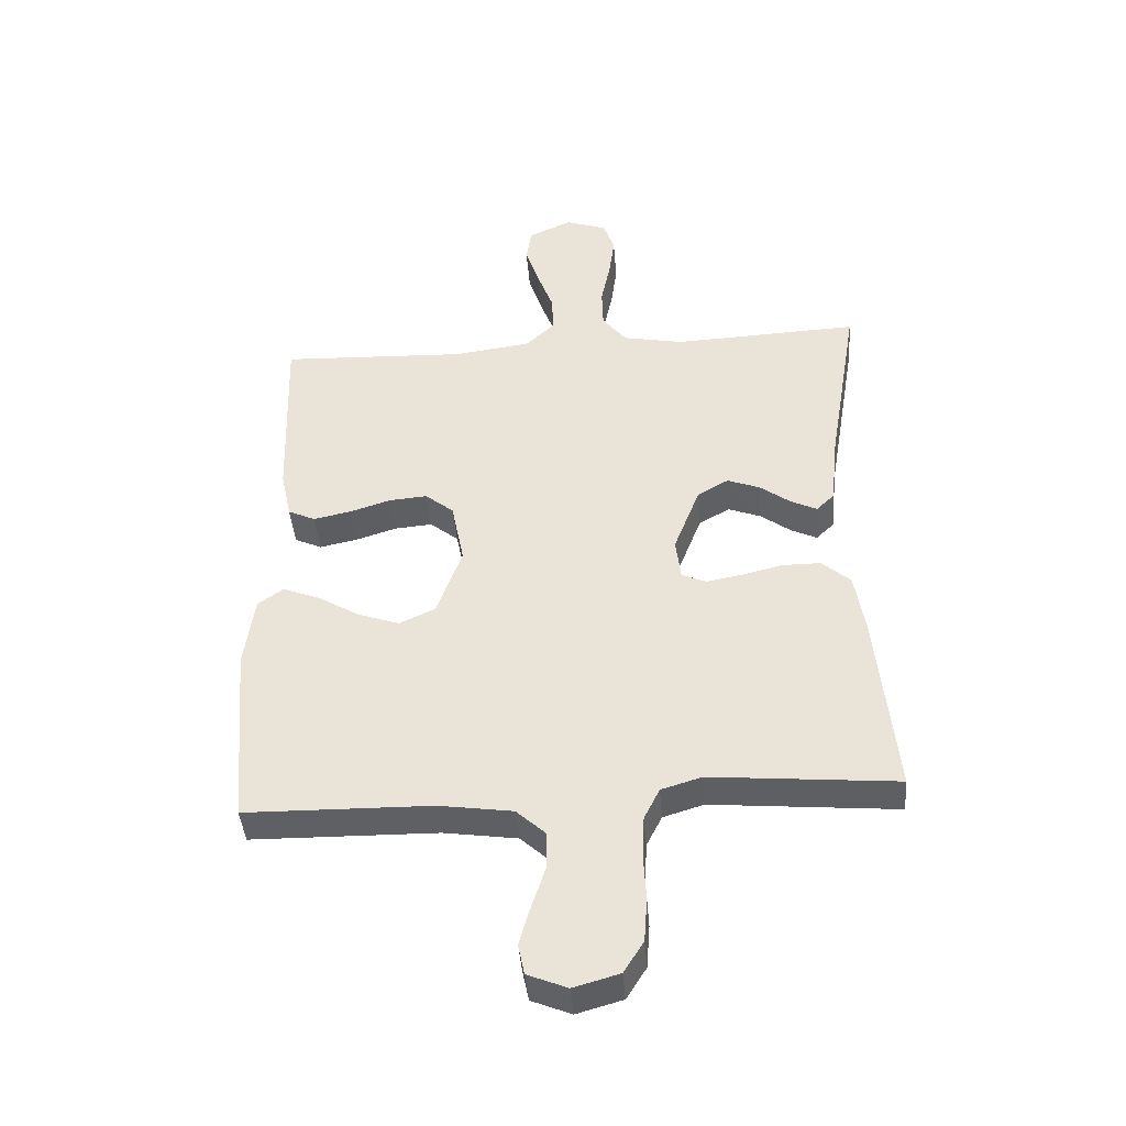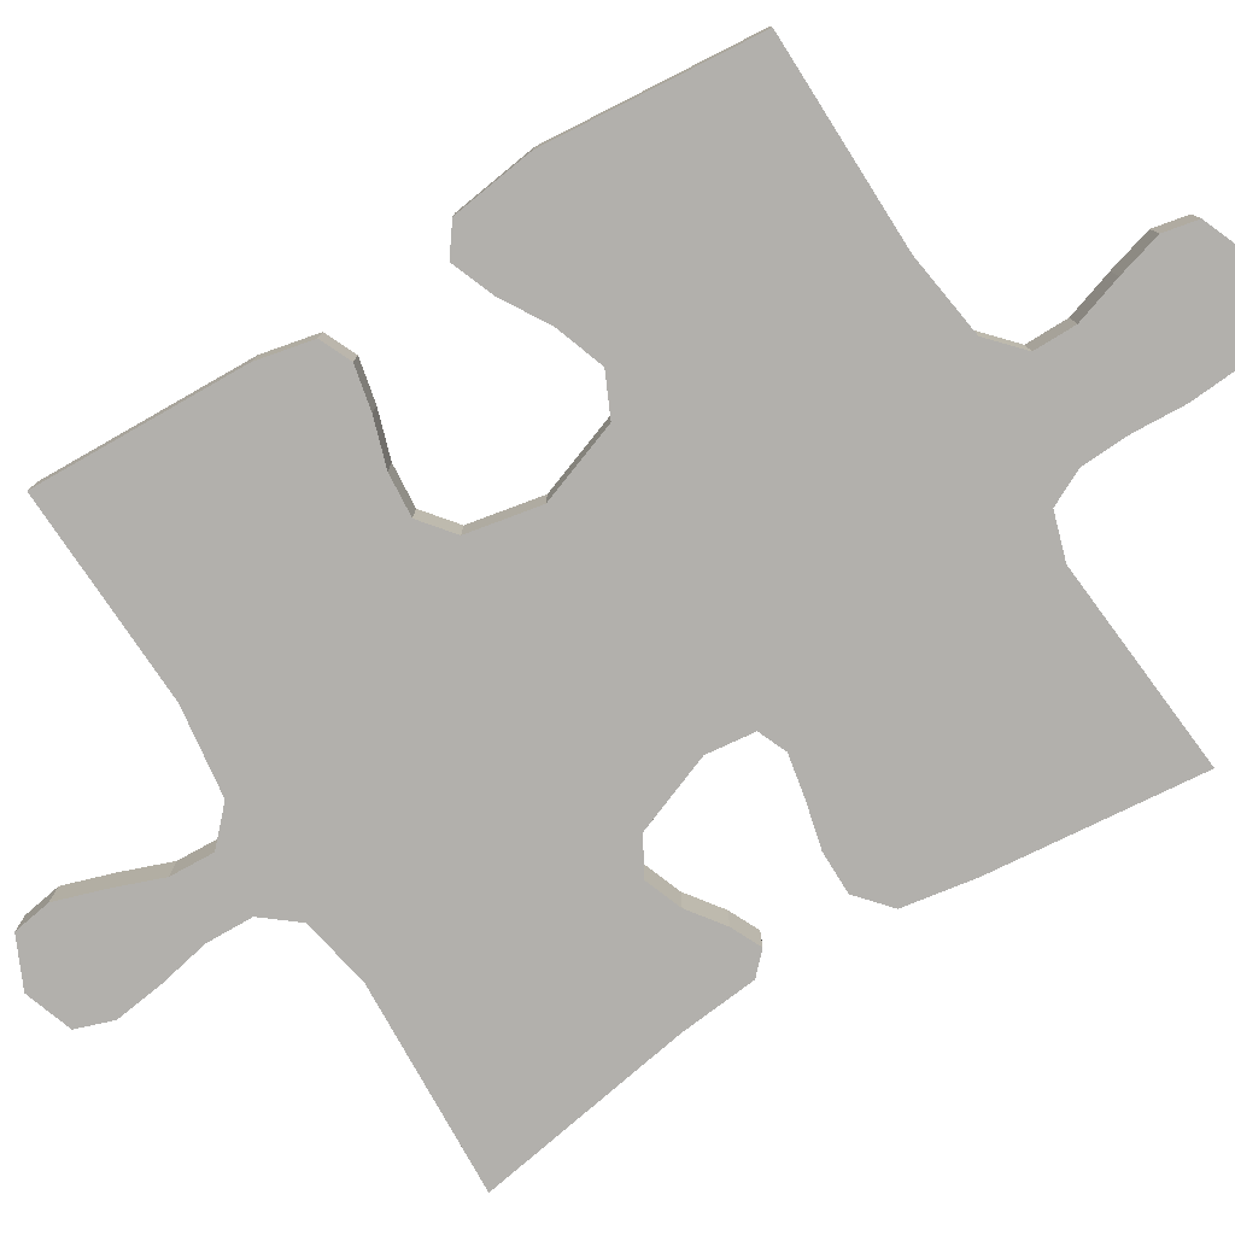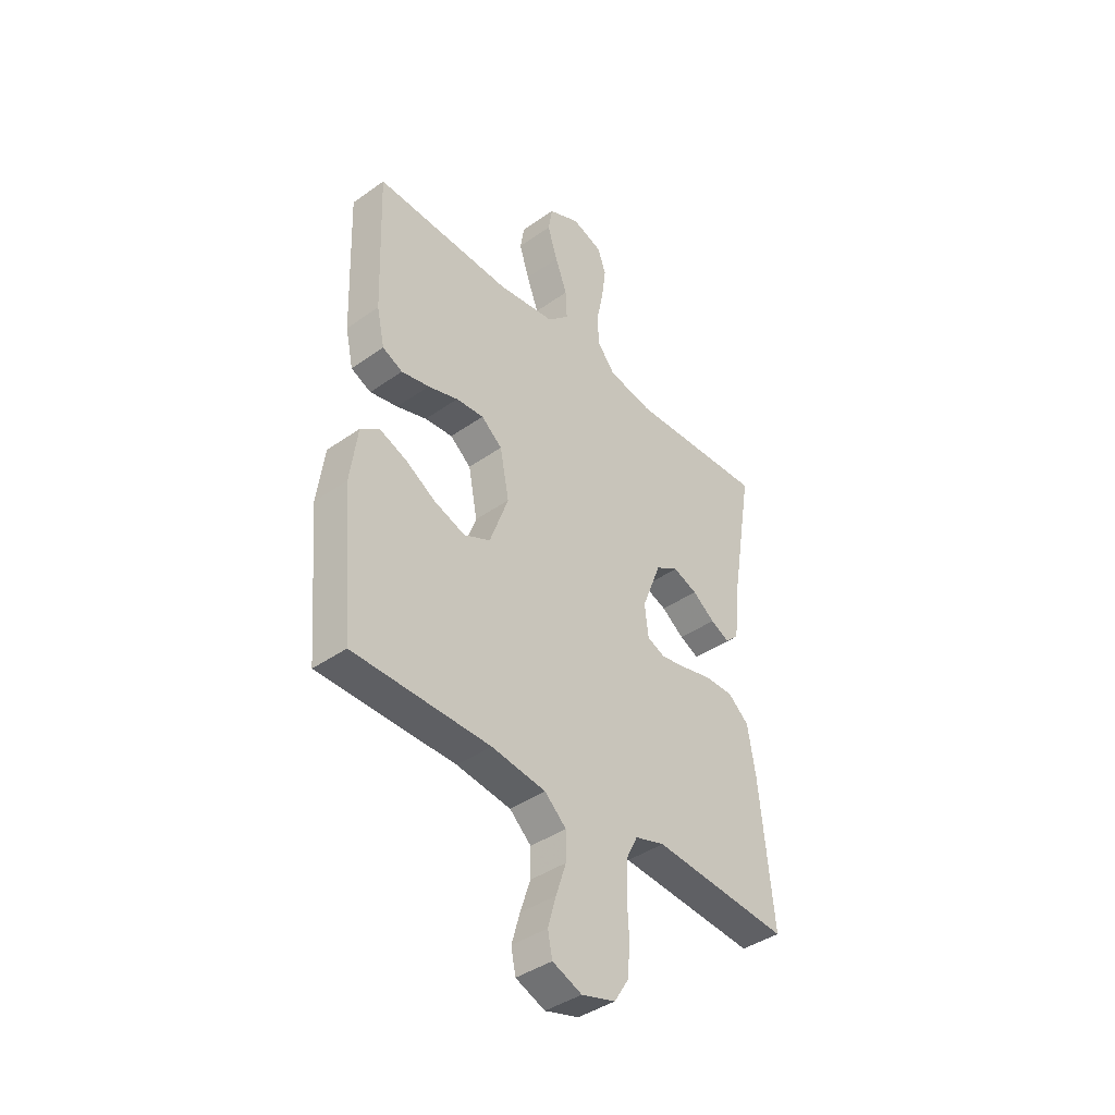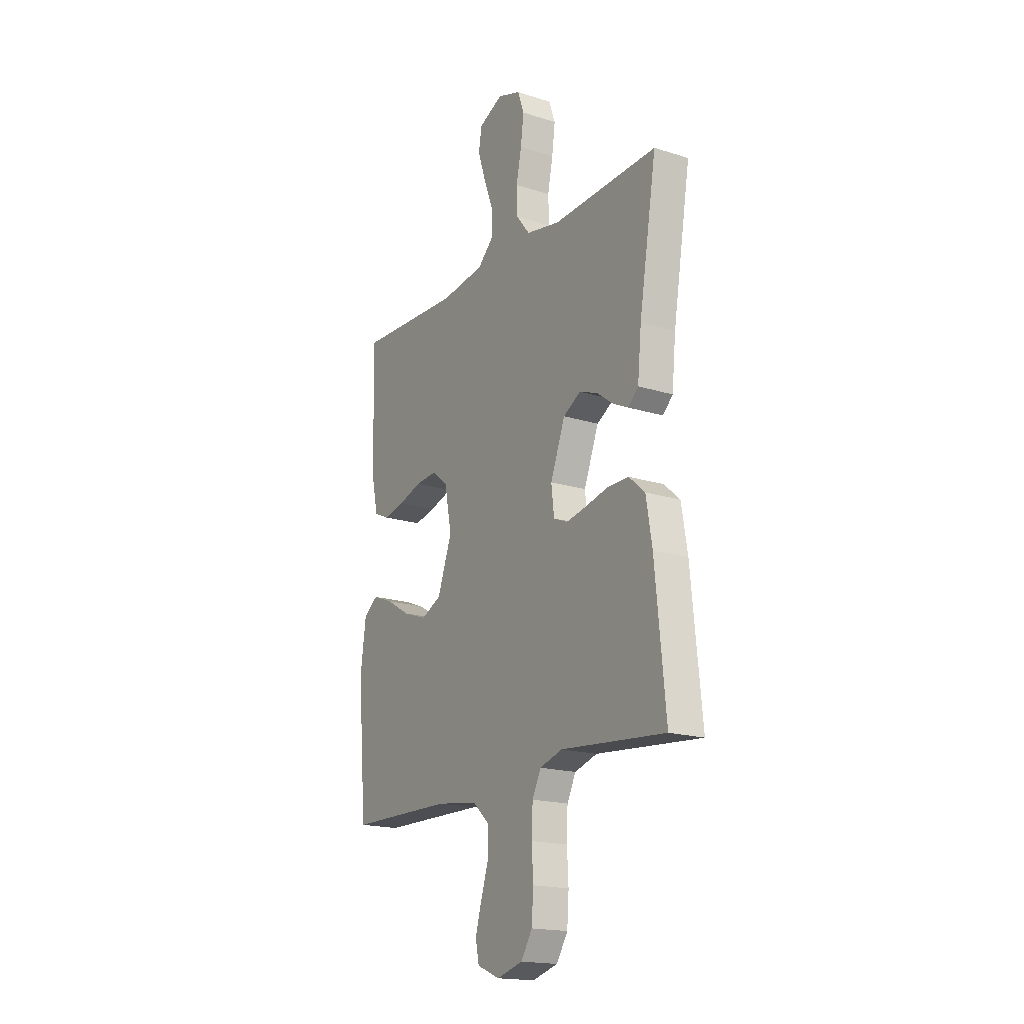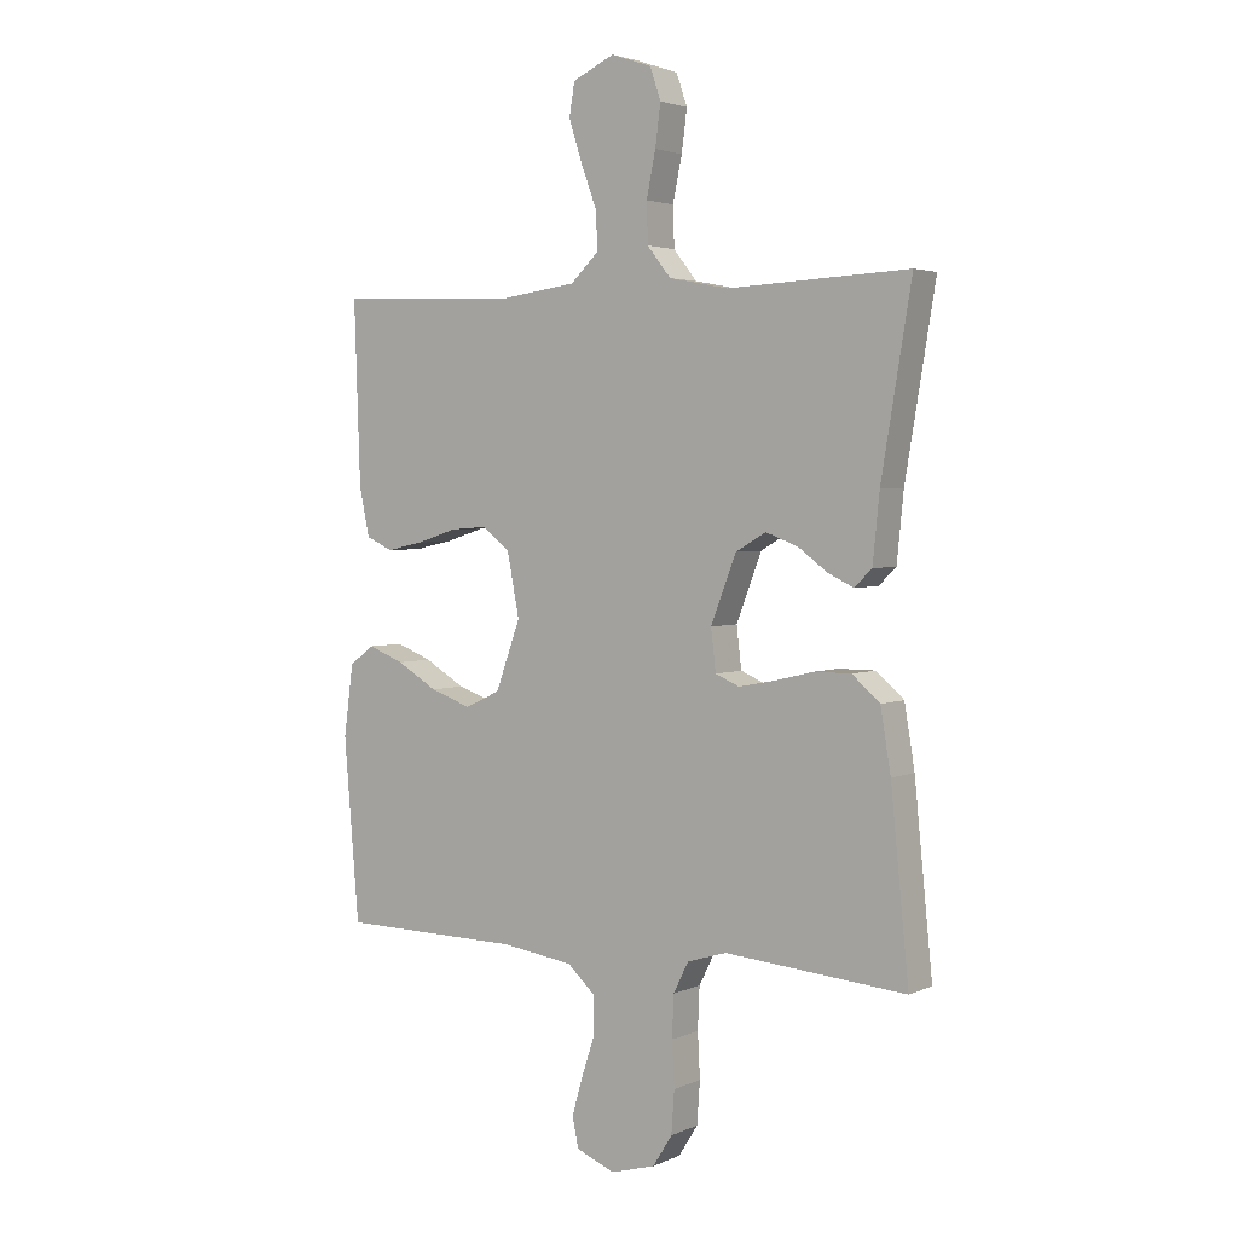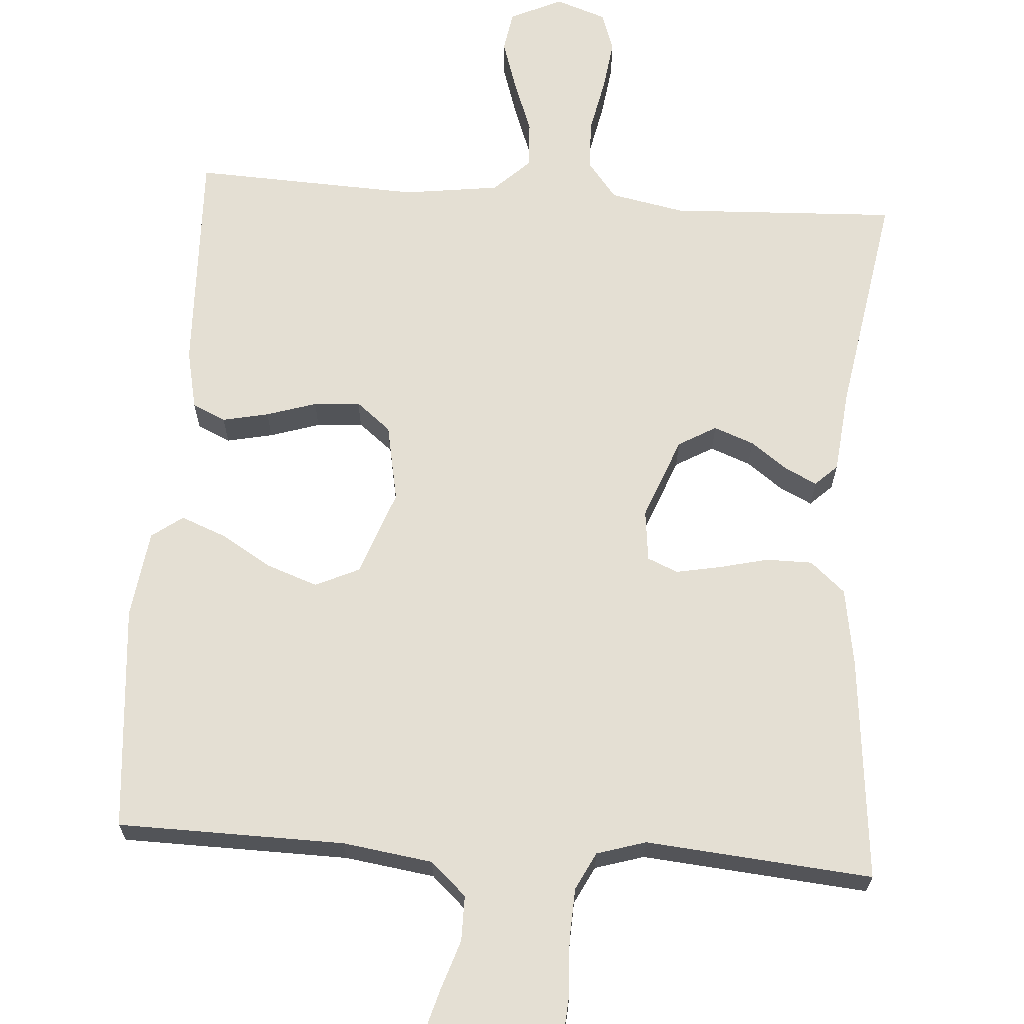
<metadata>
{"format":"obj","ext":"obj","renderer":"f3d","projection":"perspective","resolution":1024,"background":"white","views":[{"elev":-42.1,"azim":-175.5,"up":"+Z"},{"elev":-78.8,"azim":121.6,"up":"+Y"},{"elev":-40.7,"azim":130.9,"up":"+Z"},{"elev":-18.0,"azim":-121.7,"up":"+Z"},{"elev":3.2,"azim":-145.3,"up":"+Z"},{"elev":66.7,"azim":-175.9,"up":"+Y"}]}
</metadata>
<code>
v 0.5 0.07 -0.5
v 0.2 0.07 -0.504
v 0.081 0.07 -0.521
v 0.034 0.07 -0.564
v 0.034 0.07 -0.624
v 0.056 0.07 -0.691
v 0.074 0.07 -0.754
v 0.064 0.07 -0.803
v 0 0.07 -0.829
v -0.074 0.07 -0.808
v -0.106 0.07 -0.757
v -0.111 0.07 -0.687
v -0.107 0.07 -0.613
v -0.11 0.07 -0.544
v -0.135 0.07 -0.494
v -0.2 0.07 -0.474
v -0.5 0.07 -0.5
v -0.47 0.07 -0.2
v -0.453 0.07 -0.098
v -0.407 0.07 -0.058
v -0.346 0.07 -0.058
v -0.28 0.07 -0.074
v -0.222 0.07 -0.085
v -0.182 0.07 -0.068
v -0.174 0.07 0
v -0.216 0.07 0.109
v -0.266 0.07 0.138
v -0.319 0.07 0.118
v -0.368 0.07 0.082
v -0.41 0.07 0.062
v -0.439 0.07 0.09
v -0.45 0.07 0.2
v -0.5 0.07 0.5
v -0.2 0.07 0.486
v -0.102 0.07 0.505
v -0.063 0.07 0.554
v -0.061 0.07 0.62
v -0.076 0.07 0.693
v -0.085 0.07 0.761
v -0.067 0.07 0.813
v 0 0.07 0.836
v 0.069 0.07 0.804
v 0.078 0.07 0.75
v 0.056 0.07 0.682
v 0.03 0.07 0.612
v 0.027 0.07 0.55
v 0.074 0.07 0.505
v 0.2 0.07 0.488
v 0.5 0.07 0.5
v 0.49 0.07 0.2
v 0.473 0.07 0.121
v 0.429 0.07 0.101
v 0.368 0.07 0.114
v 0.302 0.07 0.135
v 0.241 0.07 0.14
v 0.195 0.07 0.103
v 0.175 0.07 0
v 0.216 0.07 -0.113
v 0.274 0.07 -0.14
v 0.342 0.07 -0.116
v 0.409 0.07 -0.076
v 0.468 0.07 -0.053
v 0.509 0.07 -0.083
v 0.525 0.07 -0.2
v 0.5 0 -0.5
v 0.2 0 -0.504
v 0.081 0 -0.521
v 0.034 0 -0.564
v 0.034 0 -0.624
v 0.056 0 -0.691
v 0.074 0 -0.754
v 0.064 0 -0.803
v 0 0 -0.829
v -0.074 0 -0.808
v -0.106 0 -0.757
v -0.111 0 -0.687
v -0.107 0 -0.613
v -0.11 0 -0.544
v -0.135 0 -0.494
v -0.2 0 -0.474
v -0.5 0 -0.5
v -0.47 0 -0.2
v -0.453 0 -0.098
v -0.407 0 -0.058
v -0.346 0 -0.058
v -0.28 0 -0.074
v -0.222 0 -0.085
v -0.182 0 -0.068
v -0.174 0 0
v -0.216 0 0.109
v -0.266 0 0.138
v -0.319 0 0.118
v -0.368 0 0.082
v -0.41 0 0.062
v -0.439 0 0.09
v -0.45 0 0.2
v -0.5 0 0.5
v -0.2 0 0.486
v -0.102 0 0.505
v -0.063 0 0.554
v -0.061 0 0.62
v -0.076 0 0.693
v -0.085 0 0.761
v -0.067 0 0.813
v 0 0 0.836
v 0.069 0 0.804
v 0.078 0 0.75
v 0.056 0 0.682
v 0.03 0 0.612
v 0.027 0 0.55
v 0.074 0 0.505
v 0.2 0 0.488
v 0.5 0 0.5
v 0.49 0 0.2
v 0.473 0 0.121
v 0.429 0 0.101
v 0.368 0 0.114
v 0.302 0 0.135
v 0.241 0 0.14
v 0.195 0 0.103
v 0.175 0 0
v 0.216 0 -0.113
v 0.274 0 -0.14
v 0.342 0 -0.116
v 0.409 0 -0.076
v 0.468 0 -0.053
v 0.509 0 -0.083
v 0.525 0 -0.2
f 63 64 1 2
f 60 61 62 63
f 59 60 63 2
f 58 59 2 3
f 57 58 3 4
f 56 57 4
f 51 52 53 54
f 51 54 55
f 48 49 50 51
f 47 48 51 55
f 46 47 55 56
f 42 43 44 45
f 40 41 42 45
f 40 45 46
f 37 38 39 40
f 37 40 46
f 36 37 46 56
f 32 33 34
f 32 34 35
f 31 32 35
f 28 29 30 31
f 27 28 31 35
f 26 27 35 36
f 19 20 21 22
f 19 22 23
f 16 17 18 19
f 15 16 19 23
f 14 15 23 24
f 10 11 12 13
f 10 13 14
f 9 10 14
f 5 6 7 8
f 5 8 9 14
f 36 56 4
f 25 26 36
f 14 24 25 36
f 4 5 14 36
f 66 65 128 127
f 127 126 125 124
f 66 127 124 123
f 67 66 123 122
f 68 67 122 121
f 68 121 120
f 118 117 116 115
f 119 118 115
f 115 114 113 112
f 119 115 112 111
f 120 119 111 110
f 109 108 107 106
f 109 106 105 104
f 110 109 104
f 104 103 102 101
f 110 104 101
f 120 110 101 100
f 98 97 96
f 99 98 96
f 99 96 95
f 95 94 93 92
f 99 95 92 91
f 100 99 91 90
f 86 85 84 83
f 87 86 83
f 83 82 81 80
f 87 83 80 79
f 88 87 79 78
f 77 76 75 74
f 78 77 74
f 78 74 73
f 72 71 70 69
f 78 73 72 69
f 68 120 100
f 100 90 89
f 100 89 88 78
f 100 78 69 68
f 1 65 66 2
f 2 66 67 3
f 3 67 68 4
f 4 68 69 5
f 5 69 70 6
f 6 70 71 7
f 7 71 72 8
f 8 72 73 9
f 9 73 74 10
f 10 74 75 11
f 11 75 76 12
f 12 76 77 13
f 13 77 78 14
f 14 78 79 15
f 15 79 80 16
f 16 80 81 17
f 17 81 82 18
f 18 82 83 19
f 19 83 84 20
f 20 84 85 21
f 21 85 86 22
f 22 86 87 23
f 23 87 88 24
f 24 88 89 25
f 25 89 90 26
f 26 90 91 27
f 27 91 92 28
f 28 92 93 29
f 29 93 94 30
f 30 94 95 31
f 31 95 96 32
f 32 96 97 33
f 33 97 98 34
f 34 98 99 35
f 35 99 100 36
f 36 100 101 37
f 37 101 102 38
f 38 102 103 39
f 39 103 104 40
f 40 104 105 41
f 41 105 106 42
f 42 106 107 43
f 43 107 108 44
f 44 108 109 45
f 45 109 110 46
f 46 110 111 47
f 47 111 112 48
f 48 112 113 49
f 49 113 114 50
f 50 114 115 51
f 51 115 116 52
f 52 116 117 53
f 53 117 118 54
f 54 118 119 55
f 55 119 120 56
f 56 120 121 57
f 57 121 122 58
f 58 122 123 59
f 59 123 124 60
f 60 124 125 61
f 61 125 126 62
f 62 126 127 63
f 63 127 128 64
f 64 128 65 1

</code>
